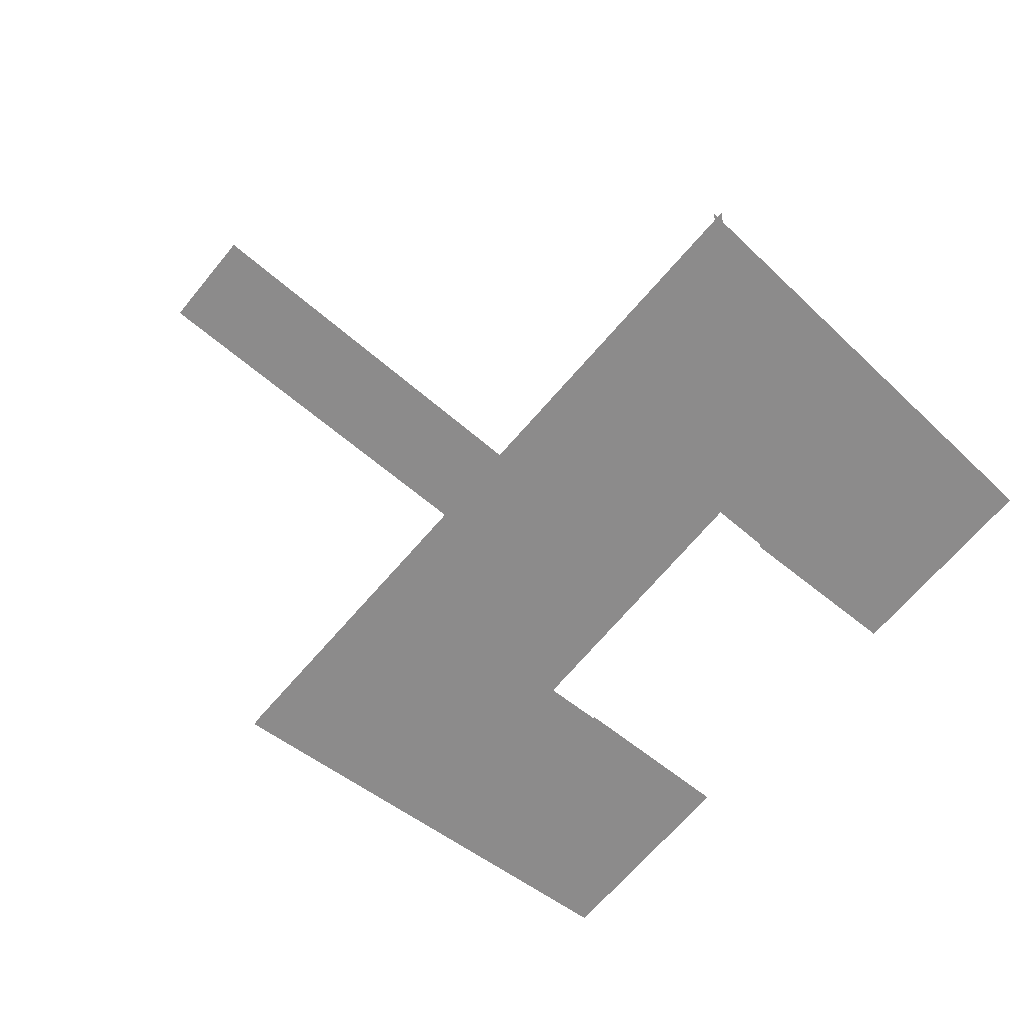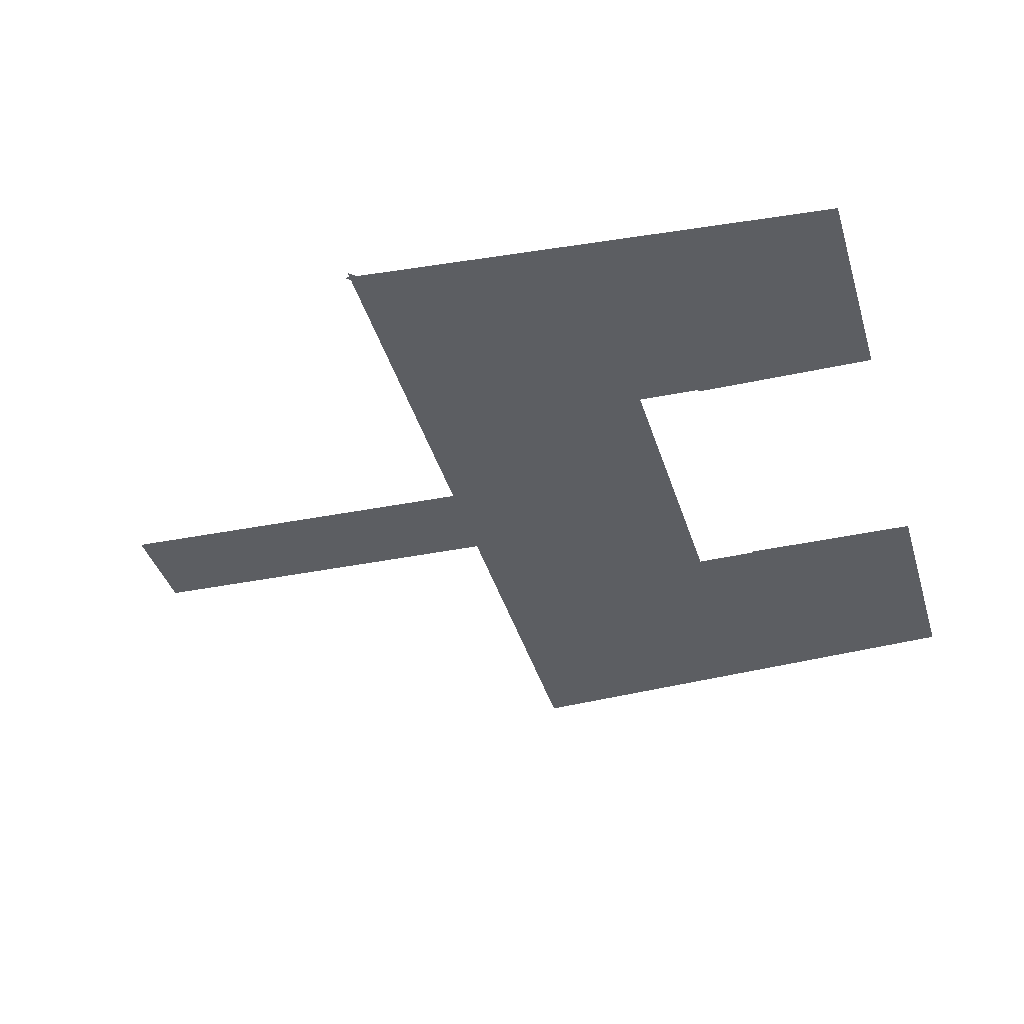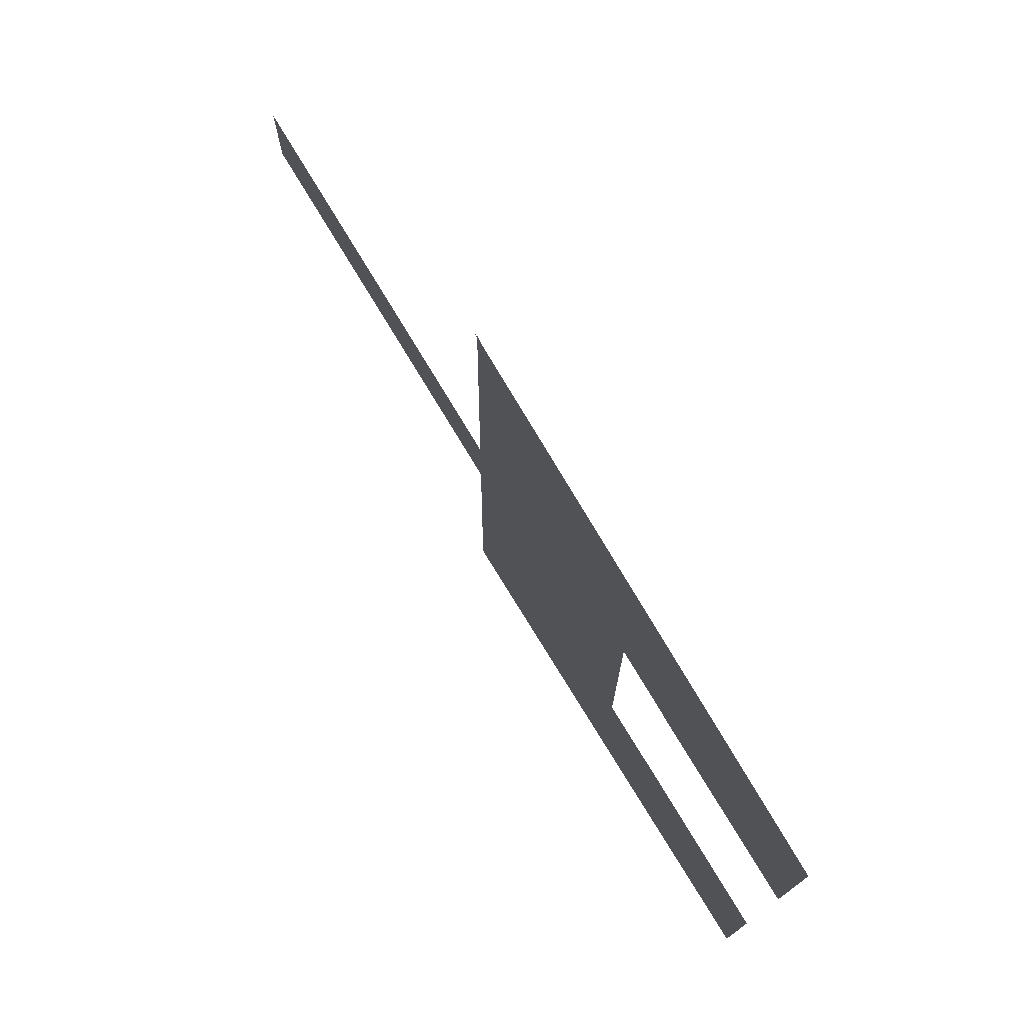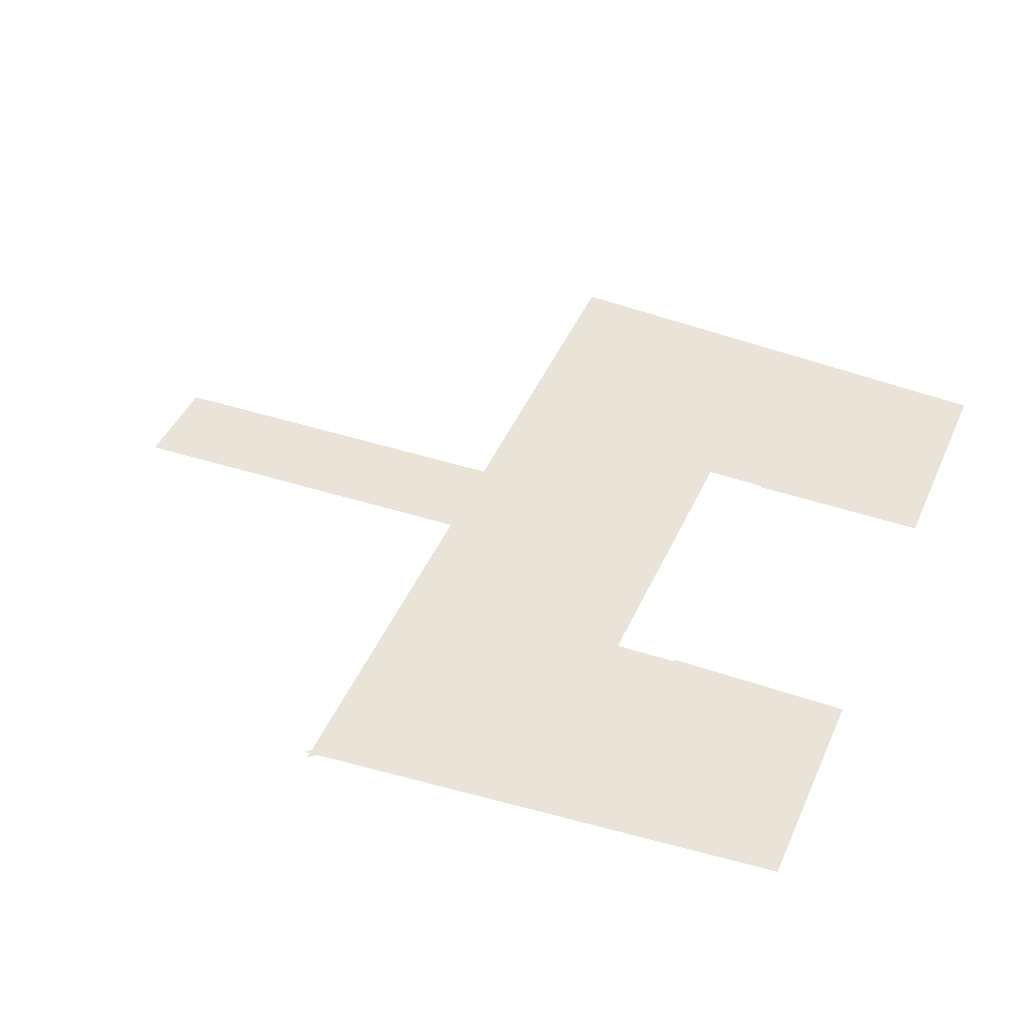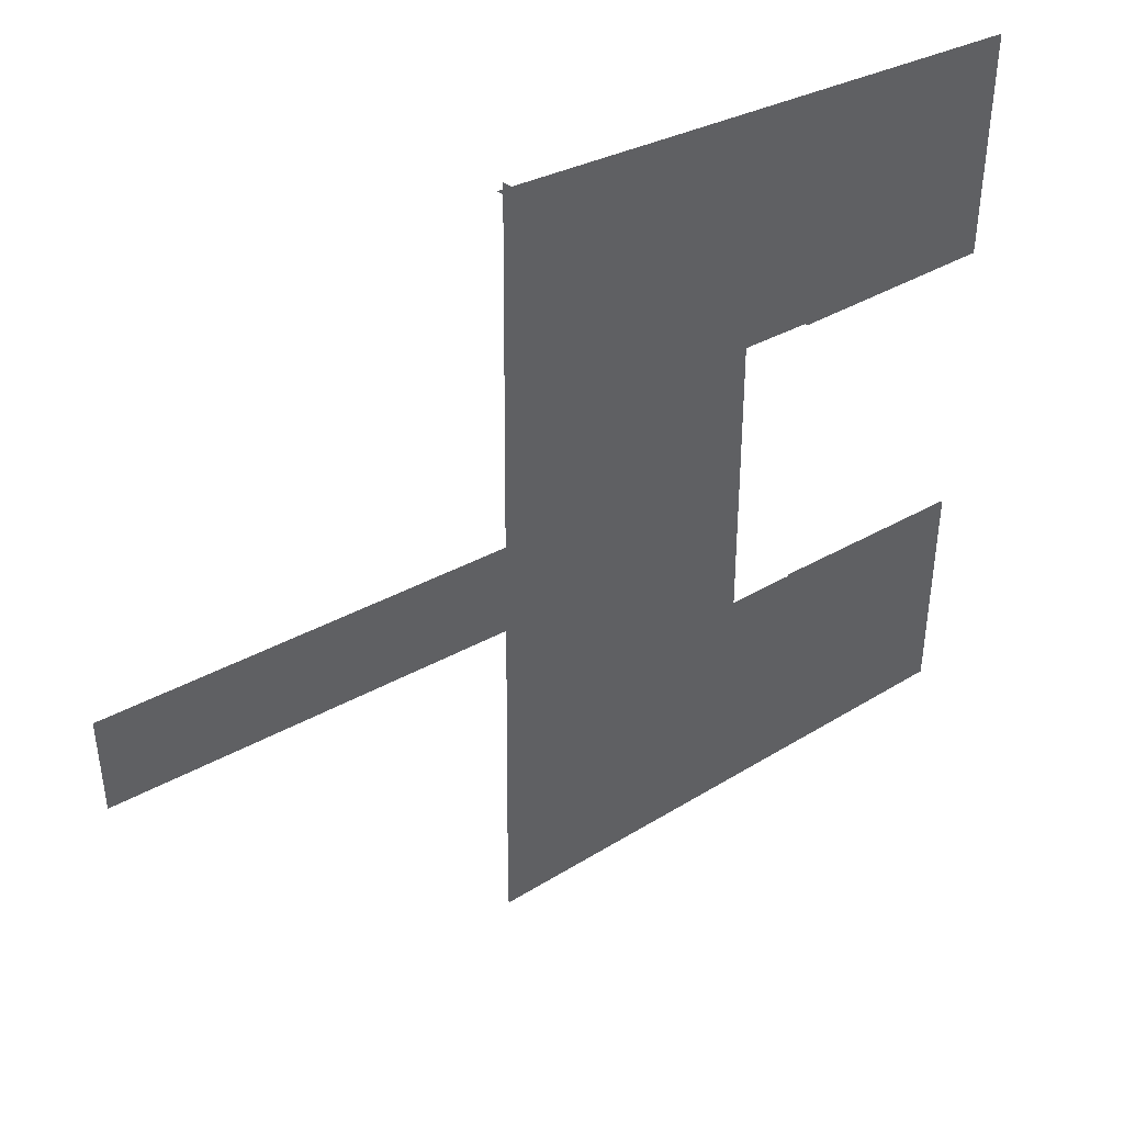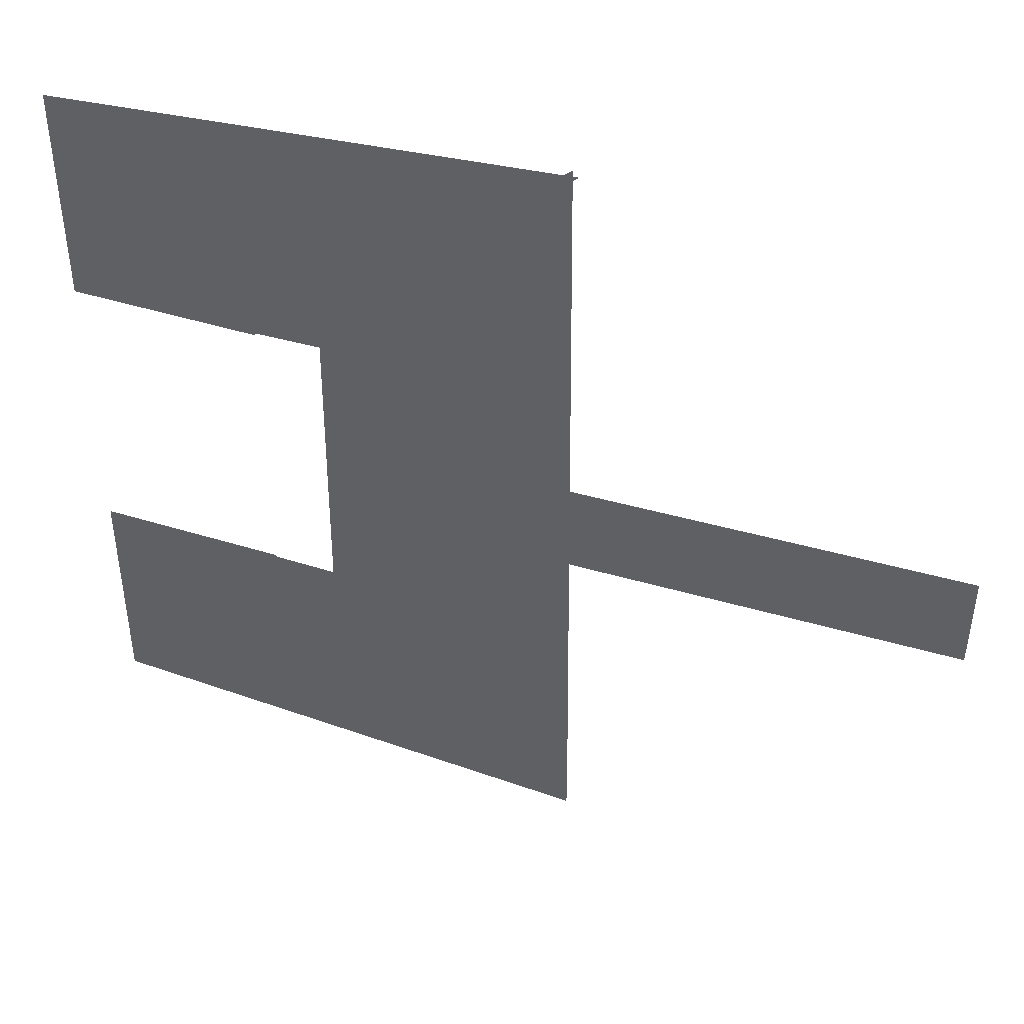
<metadata>
{"format":"obj","ext":"obj","renderer":"f3d","projection":"perspective","resolution":1024,"background":"white","views":[{"elev":-64.0,"azim":-39.3,"up":"+Y"},{"elev":-37.9,"azim":15.8,"up":"+Y"},{"elev":77.0,"azim":58.7,"up":"+Z"},{"elev":42.9,"azim":22.5,"up":"+Y"},{"elev":44.1,"azim":-33.4,"up":"+Z"},{"elev":46.3,"azim":-160.5,"up":"+Z"}]}
</metadata>
<code>
o RIQ_palm_visuals_mesh_0
v 0.02454 0.0508 0.01702
v 0.02454 0.0508 0.01702
v 0.02454 0.0508 -0.01702
v 0.02454 0.0508 -0.01702
v 0.02454 0.0508 -0.01702
v 0.02454 0.0508 0.01702
v 0.02454 0.0508 0.01702
v 0.02454 0.0508 0.01702
v 0.02454 0.0508 -0.01702
v 0.02454 0.0508 -0.01702
v 0.02454 0.0508 -0.01702
v 0.02454 0.0508 -0.01702
v 0.02454 0.0508 -0.01702
v 0.02454 0.0508 -0.01702
v 0.02454 0.0508 -0.01702
v 0.02454 0.0508 0.01702
v 0.02454 0.0508 0.01702
v 0.02454 0.0508 0.01702
v -0.01017 0.0508 -0.04766
v -0.01036 0.0508 -0.04767
v -0.009977 0.0508 -0.04765
v 0.03884 0.0508 -0.0445
v 0.03873 0.0508 -0.04451
v -0.01107 0.0508 -0.04772
v -0.009791 0.0508 -0.04764
v -0.009977 0.0508 -0.04765
v 0.03884 0.0508 -0.0445
v 0.04389 0.0508 -0.04417
v -0.01107 0.0508 -0.04772
v -0.009791 0.0508 -0.04764
v -0.01036 0.0508 -0.04767
v 0.03873 0.0508 -0.04451
v 0.04389 0.0508 -0.04417
v -0.01017 0.0508 -0.04766
v 0.04567 0.0508 -0.03643
v 0.04566 0.0508 -0.03409
v 0.04557 0.0508 -0.01702
v 0.04557 0.0508 -0.01702
v 0.04559 0.0508 -0.01951
v 0.04568 0.0508 -0.03926
v 0.04567 0.0508 -0.03643
v 0.04531 0.0508 0.03871
v 0.04541 0.0508 0.01702
v 0.04559 0.0508 -0.01951
v 0.04531 0.0508 0.03871
v 0.04566 0.0508 -0.03409
v 0.04568 0.0508 -0.03926
v 0.04541 0.0508 0.01702
v 0.0457 0.0508 -0.04406
v -0.05401 0.0508 -0.004581
v -0.05401 0.0508 -0.004581
v -0.009247 0.0508 0.04728
v -0.01075 0.0508 0.0474
v -0.009419 0.0508 0.0473
v -0.009831 0.0508 0.04733
v 0.04058 0.0508 0.04326
v -0.00962 0.0508 0.04731
v 0.03829 0.0508 0.04345
v -0.01075 0.0508 0.0474
v -0.01054 0.0508 0.04739
v -0.00962 0.0508 0.04731
v 0.04475 0.0508 0.04293
v 0.03829 0.0508 0.04345
v -0.009419 0.0508 0.0473
v -0.009247 0.0508 0.04728
v -0.009831 0.0508 0.04733
v -0.01054 0.0508 0.04739
v 0.04058 0.0508 0.04326
v 0.04475 0.0508 0.04293
v 0.04529 0.0508 0.04288
v -0.01013 0.0508 0.04808
v -0.01081 0.0508 -0.01457
v -0.01013 0.0508 0.04795
v -0.01049 0.0508 0.01474
v -0.01081 0.0508 -0.0144
v -0.01073 0.0508 -0.007024
v -0.01074 0.0508 -0.007792
v -0.01014 0.0508 0.04763
v -0.0105 0.0508 0.01457
v -0.01072 0.0508 -0.006086
v -0.01115 0.0508 -0.04623
v -0.01112 0.0508 -0.04297
v -0.0108 0.0508 -0.01375
v -0.01081 0.0508 -0.0144
v -0.01114 0.0508 -0.04539
v -0.01073 0.0508 -0.007024
v -0.01019 0.0508 0.0424
v -0.01014 0.0508 0.04701
v -0.01014 0.0508 0.0478
v -0.01114 0.0508 -0.04459
v -0.01081 0.0508 -0.01457
v -0.01073 0.0508 -0.006857
v -0.01019 0.0508 0.04303
v -0.01017 0.0508 0.04451
v -0.01013 0.0508 0.04808
v -0.0105 0.0508 0.01457
v -0.0108 0.0508 -0.01375
v -0.01016 0.0508 0.0453
v -0.01014 0.0508 0.04763
v -0.01049 0.0508 0.01474
v -0.01074 0.0508 -0.007792
v -0.01072 0.0508 -0.006086
v -0.01073 0.0508 -0.006857
v -0.01112 0.0508 -0.04319
v -0.01114 0.0508 -0.04539
v -0.01115 0.0508 -0.04623
v -0.01112 0.0508 -0.04297
v -0.01112 0.0508 -0.04319
v -0.01114 0.0508 -0.04459
v -0.01015 0.0508 0.04681
v -0.01016 0.0508 0.0453
v -0.01019 0.0508 0.0424
v -0.01017 0.0508 0.04451
v -0.01018 0.0508 0.04374
v -0.01014 0.0508 0.0478
v -0.01015 0.0508 0.04681
v -0.01013 0.0508 0.04795
v -0.01014 0.0508 0.04701
v -0.01018 0.0508 0.04374
v -0.01019 0.0508 0.04303
v -0.01014 0.0508 0.04735
v -0.02064 0.0508 -0.005506
v -0.02072 0.0508 -0.005504
v -0.02085 0.0508 -0.005501
v -0.02065 0.0508 -0.005505
v -0.02178 0.0508 -0.005479
v -0.02123 0.0508 -0.005492
v -0.04863 0.0508 -0.004841
v -0.02261 0.0508 -0.005459
v -0.05401 0.0508 -0.004713
v -0.02013 0.0508 -0.005518
v -0.02065 0.0508 -0.005505
v -0.04863 0.0508 -0.004841
v -0.02261 0.0508 -0.005459
v -0.02072 0.0508 -0.005504
v -0.02239 0.0508 -0.005464
v -0.02178 0.0508 -0.005479
v -0.02239 0.0508 -0.005464
v -0.009115 0.0508 -0.005779
v -0.02064 0.0508 -0.005506
v -0.02013 0.0508 -0.005518
v -0.02102 0.0508 -0.005497
v -0.02102 0.0508 -0.005497
v -0.02085 0.0508 -0.005501
v -0.007797 0.0508 -0.005811
v -0.02123 0.0508 -0.005492
v -0.05401 0.0508 -0.004713
v -0.008825 0.0508 -0.005786
v -0.007797 0.0508 -0.005811
v -0.0102 0.0508 -0.005754
v -0.008825 0.0508 -0.005786
v -0.0102 0.0508 -0.005754
v -0.009115 0.0508 -0.005779
v -0.01072 0.0508 -0.005741
v -0.02019 0.0508 0.005814
v -0.02054 0.0508 0.005824
v -0.02 0.0508 0.005808
v -0.01973 0.0508 0.005801
v -0.02019 0.0508 0.005814
v 0.00702 0.0508 0.005006
v -0.05401 0.0508 0.006818
v 0.008199 0.0508 0.004971
v -0.0216 0.0508 0.005856
v -0.05401 0.0508 0.006818
v -0.04957 0.0508 0.006686
v -0.01059 0.0508 0.005529
v -0.01996 0.0508 0.005807
v -0.02178 0.0508 0.005861
v -0.0216 0.0508 0.005856
v -0.03101 0.0508 0.006135
v -0.02261 0.0508 0.005886
v -0.02 0.0508 0.005808
v -0.03101 0.0508 0.006135
v -0.02261 0.0508 0.005886
v -0.02199 0.0508 0.005867
v -0.02178 0.0508 0.005861
v -0.02199 0.0508 0.005867
v -0.01996 0.0508 0.005807
v -0.01973 0.0508 0.005801
v -0.02102 0.0508 0.005839
v -0.02102 0.0508 0.005839
v -0.02054 0.0508 0.005824
v 0.007739 0.0508 0.004985
v 0.008199 0.0508 0.004971
v 0.006511 0.0508 0.005021
v 0.007739 0.0508 0.004985
v 0.006511 0.0508 0.005021
v 0.00702 0.0508 0.005006
v -0.04849 0.0508 -0.004753
v -0.04849 0.0508 -0.004753
v -0.04848 0.0508 -0.004845
v -0.04914 0.0508 0.006674
v 0.01751 0.0508 -0.02074
v 0.0175 0.0508 -0.01973
v 0.01744 0.0508 -0.01391
v 0.0175 0.0508 -0.01964
v 0.01753 0.0508 -0.02258
v 0.01752 0.0508 -0.02171
v 0.01704 0.0508 0.02217
v 0.0175 0.0508 -0.01944
v 0.01748 0.0508 -0.01813
v 0.0175 0.0508 -0.01934
v 0.01707 0.0508 0.01941
v 0.01705 0.0508 0.02108
v 0.0175 0.0508 -0.01964
v 0.0175 0.0508 -0.01923
v 0.01716 0.0508 0.01178
v 0.01753 0.0508 -0.02258
v 0.01707 0.0508 0.0195
v 0.01707 0.0508 0.01972
v 0.01703 0.0508 0.02304
v 0.01707 0.0508 0.01984
v 0.01712 0.0508 0.01533
v 0.01716 0.0508 0.01101
v 0.01752 0.0508 -0.02171
v 0.0175 0.0508 -0.01973
v 0.01751 0.0508 -0.02074
v 0.01779 0.0508 -0.04586
v 0.01702 0.0508 0.02375
v 0.01703 0.0508 0.02304
v 0.01705 0.0508 0.02118
v 0.01704 0.0508 0.02217
v 0.01702 0.0508 0.02375
v 0.01705 0.0508 0.02118
v 0.01679 0.0508 0.04518
v 0.01744 0.0508 -0.01465
v 0.01712 0.0508 0.01533
v 0.01712 0.0508 0.01465
v 0.01744 0.0508 -0.01383
v 0.01744 0.0508 -0.01391
v 0.01744 0.0508 -0.01465
v 0.01712 0.0508 0.01465
v 0.01744 0.0508 -0.01383
v 0.01749 0.0508 -0.01905
v 0.0175 0.0508 -0.01934
v 0.0175 0.0508 -0.01944
v 0.01748 0.0508 -0.01813
v 0.01749 0.0508 -0.01905
v 0.0175 0.0508 -0.01923
v 0.01706 0.0508 0.02007
v 0.01707 0.0508 0.01984
v 0.01707 0.0508 0.01941
v 0.01707 0.0508 0.01972
v 0.01707 0.0508 0.01961
v 0.01706 0.0508 0.02007
v 0.01705 0.0508 0.02108
v 0.01707 0.0508 0.01961
v 0.01707 0.0508 0.0195
v 0.01735 0.0508 -0.006408
v 0.01716 0.0508 0.01111
v 0.01716 0.0508 0.01101
v 0.01715 0.0508 0.01188
v 0.01716 0.0508 0.01111
v 0.01715 0.0508 0.01188
v 0.01716 0.0508 0.01178
v 0.01723 0.0508 0.004703
v 0.02107 0.0508 -0.01728
v 0.01993 0.0508 -0.01729
v 0.02465 0.0508 -0.01724
v 0.0239 0.0508 -0.01725
v 0.01989 0.0508 -0.01729
v 0.02334 0.0508 -0.01725
v 0.02223 0.0508 -0.01727
v 0.01979 0.0508 -0.0173
v 0.01842 0.0508 -0.01731
v 0.02465 0.0508 -0.01724
v 0.01974 0.0508 -0.0173
v 0.02625 0.0508 -0.01722
v 0.01989 0.0508 -0.01729
v 0.01968 0.0508 -0.0173
v 0.02334 0.0508 -0.01725
v 0.02625 0.0508 -0.01722
v 0.02469 0.0508 -0.01724
v 0.02481 0.0508 -0.01724
v 0.02469 0.0508 -0.01724
v 0.0239 0.0508 -0.01725
v 0.02477 0.0508 -0.01724
v 0.02481 0.0508 -0.01724
v 0.02474 0.0508 -0.01724
v 0.02477 0.0508 -0.01724
v 0.02474 0.0508 -0.01724
v -0.01084 0.0508 -0.01765
v 0.02223 0.0508 -0.01727
v 0.01993 0.0508 -0.01729
v 0.02107 0.0508 -0.01728
v 0.01957 0.0508 -0.0173
v 0.01974 0.0508 -0.0173
v 0.01979 0.0508 -0.0173
v 0.01842 0.0508 -0.01731
v 0.01957 0.0508 -0.0173
v 0.01968 0.0508 -0.0173
v 0.01747 0.0508 -0.01732
v 0.02471 0.0508 0.0173
v 0.02212 0.0508 0.01737
v 0.01939 0.0508 0.01745
v 0.02091 0.0508 0.01741
v 0.02468 0.0508 0.0173
v 0.01945 0.0508 0.01745
v 0.01957 0.0508 0.01744
v 0.02324 0.0508 0.01734
v 0.03513 0.0508 0.01702
v 0.01963 0.0508 0.01744
v 0.02471 0.0508 0.0173
v 0.03513 0.0508 0.01702
v 0.02468 0.0508 0.0173
v -0.01046 0.0508 0.01827
v 0.0242 0.0508 0.01732
v 0.02324 0.0508 0.01734
v 0.02094 0.0508 0.01741
v 0.02212 0.0508 0.01737
v 0.0242 0.0508 0.01732
v 0.02094 0.0508 0.01741
v 0.01974 0.0508 0.01744
v 0.01963 0.0508 0.01744
v 0.01939 0.0508 0.01745
v 0.01957 0.0508 0.01744
v 0.01951 0.0508 0.01745
v 0.01974 0.0508 0.01744
v 0.02091 0.0508 0.01741
v 0.01951 0.0508 0.01745
v 0.01945 0.0508 0.01745
v 0.01709 0.0508 0.01751
f 38 39 268
f 272 274 10
f 266 14 275
f 121 99 66
f 70 42 62
f 293 17 305
f 225 223 65
f 217 215 21 34
f 273 15 281
f 303 304 16
f 280 41 40 279
f 278 36 35 277
f 164 165 50
f 118 67 121
f 222 61 64 211
f 116 59 60 88
f 221 55 57 199
f 219 220 54 52
f 248 120 119 247
f 246 118 121 66 224
f 244 114 113 243
f 241 111 110 240
f 239 109 108 238
f 236 106 105 235
f 153 103 102 152
f 256 162 214
f 232 96 100 213
f 292 282 91 231
f 61 89 117 64
f 245 116 88 204
f 151 86 92 139
f 230 84 83 229
f 234 104 82 201
f 150 80 154
f 196 24 81 200
f 55 78 115 57
f 149 77 76 148
f 322 306 112 242
f 226 72 75 195
f 52 54 73 71
f 188 153 152 187
f 185 150 154 166
f 184 149 148 183
f 181 143 146 163
f 233 97 101 145 249
f 180 182 144 142
f 179 141 140 178
f 186 151 139 160
f 176 137 136 175
f 174 177 138 134
f 172 132 135 159
f 192 173 190
f 189 191 128
f 169 127 126 168
f 167 122 125 157
f 255 188 187 254
f 251 184 183 250
f 252 185 166 79 228
f 249 145 162 256
f 253 186 160 207
f 154 131 158 166
f 124 156 155 123
f 165 192 190 133 130 50
f 171 129 191 189 170
f 321 248 247 320
f 317 244 243 316
f 314 241 240 313
f 291 239 238 290
f 288 236 235 287
f 289 237 292
f 315 322 242
f 319 246 224 312
f 297 18 311
f 307 308 220 219
f 285 283 215 217
f 310 222 211 300
f 94 98 212 210
f 30 208 218
f 29 205 216 31
f 318 245 204 296
f 87 93 209 203
f 85 90 206 202
f 286 234 201 265
f 309 221 199 294
f 26 198 197 25
f 261 196 200 264
f 20 194 193 19
f 237 107 282 292
f 12 280 279
f 11 278 277
f 33 273 281 47 49
f 44 46 274 272
f 208 271 276 32 218
f 205 269 284 216
f 202 206 270 267
f 27 266 275 28
f 9 38 268
f 198 263 262 197
f 23 260 259 22
f 194 258 257 193
f 227 74 306 322
f 69 45 48 304 303 68
f 210 212 302 299
f 63 297 311 223 225
f 203 209 298 295
f 56 293 305 58
l 259 13
l 37 3
l 301 1
l 147 51
l 110 53
l 65 95
l 51 161
l 43 301
l 8 307

</code>
